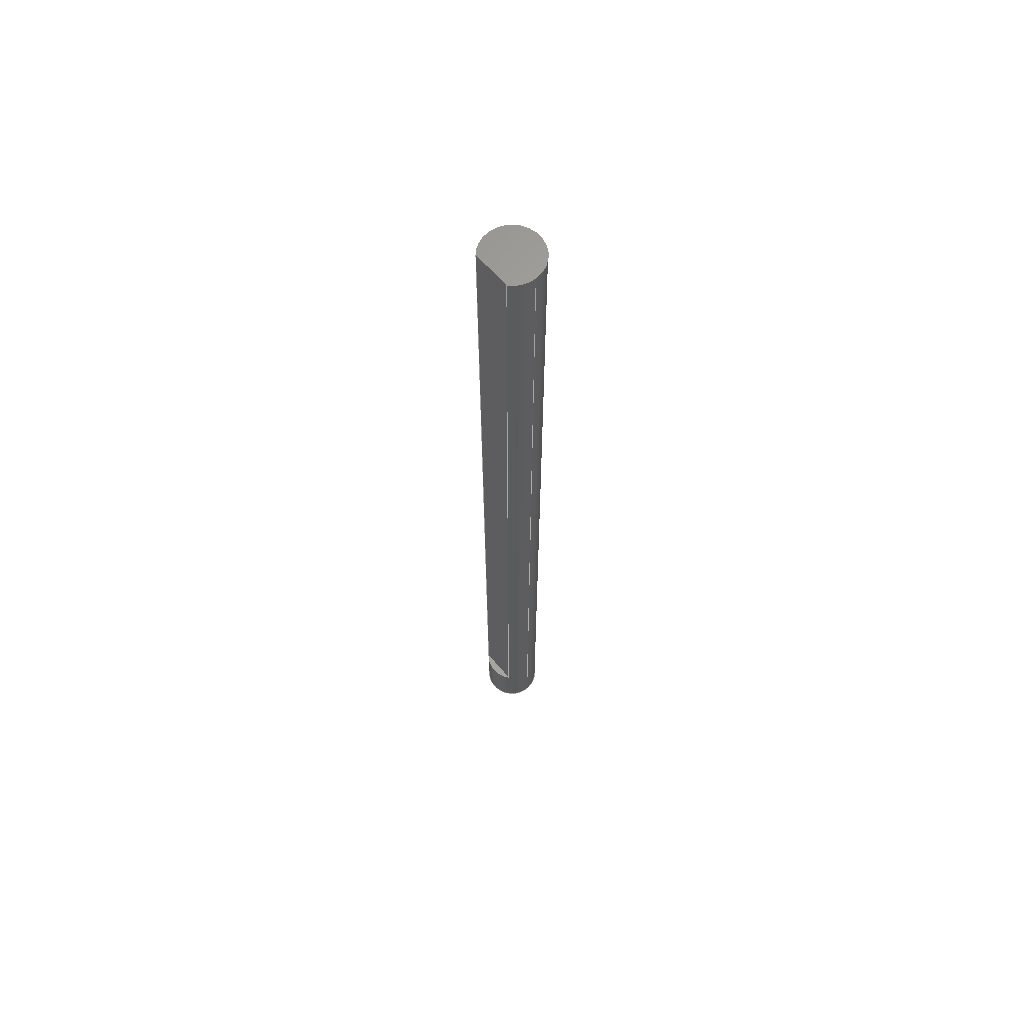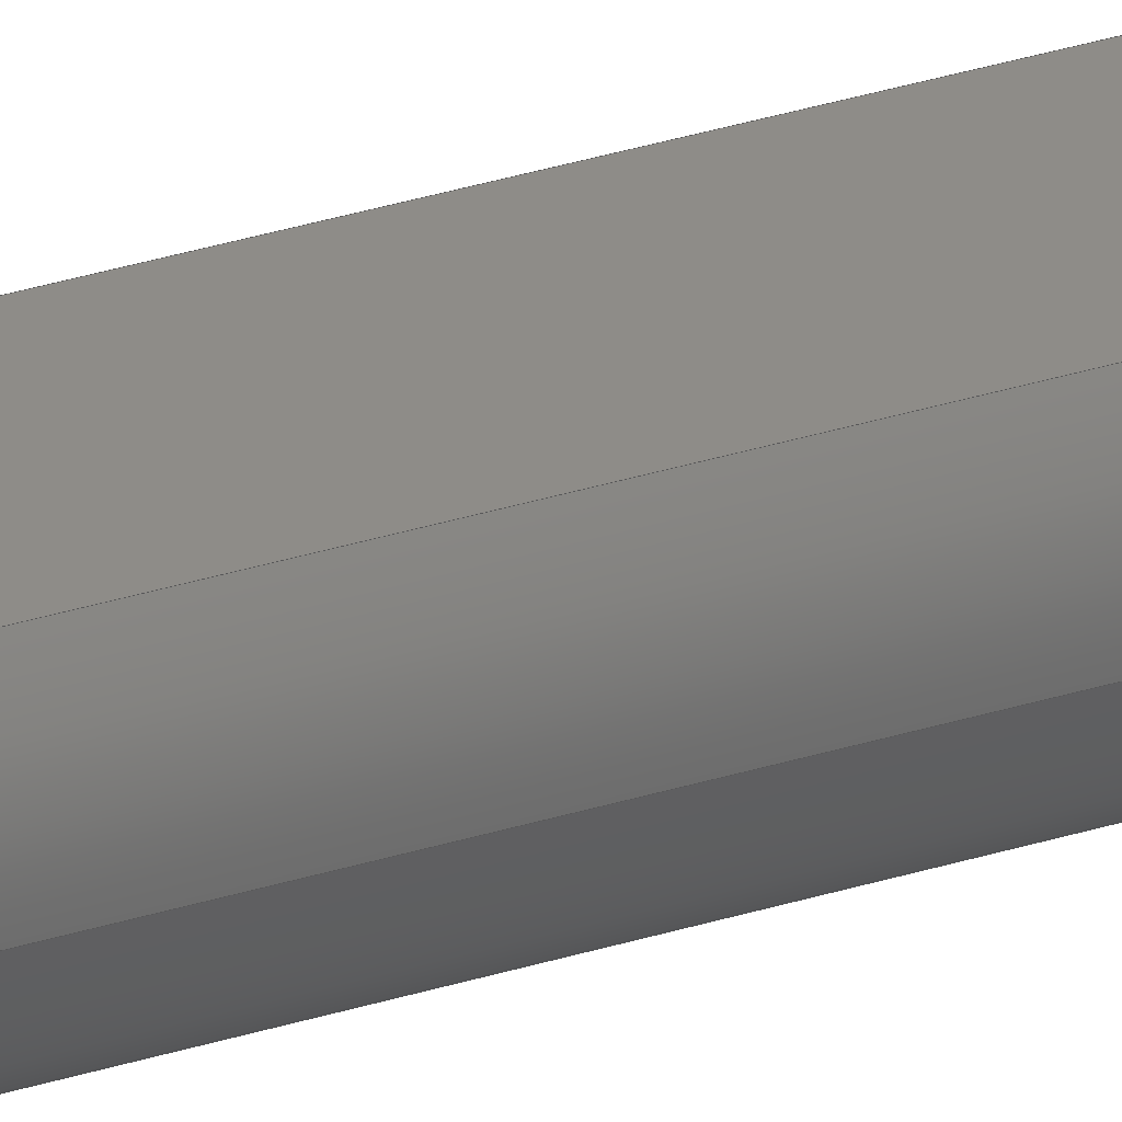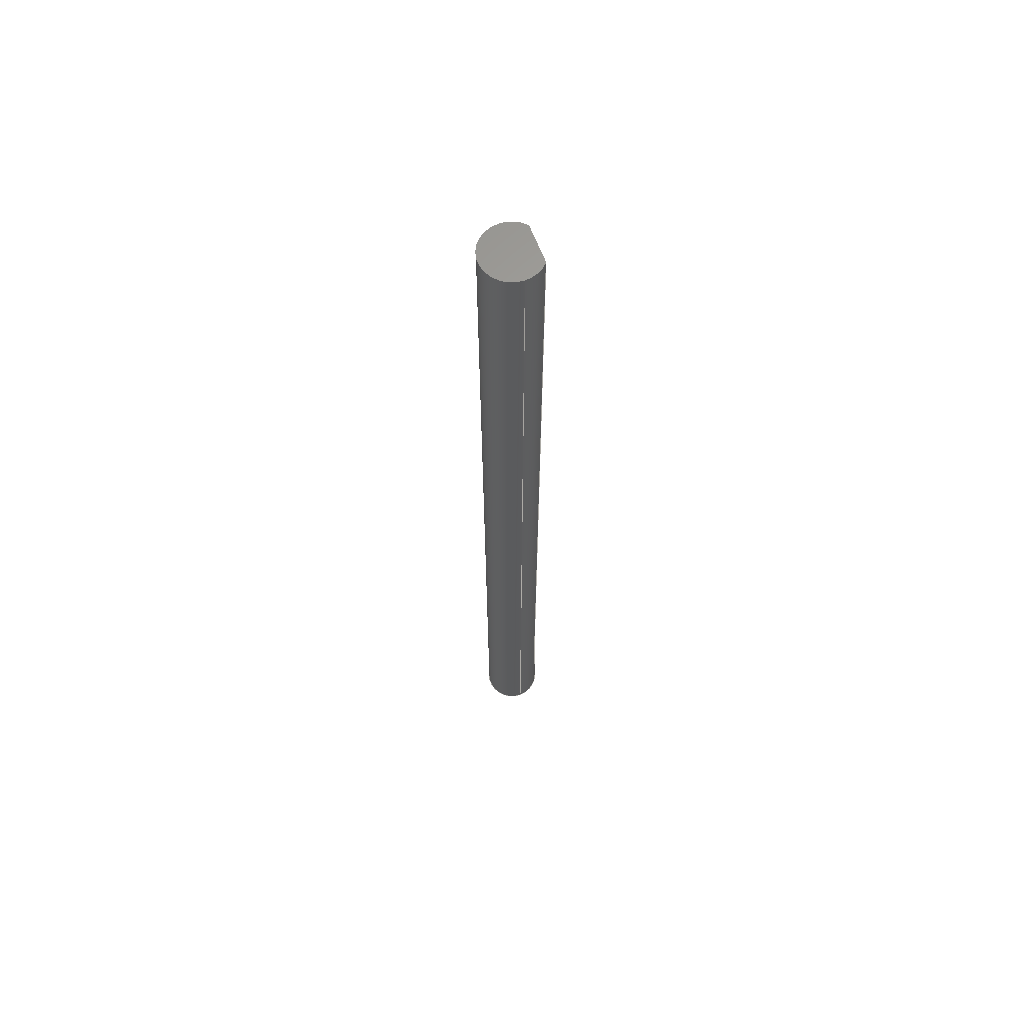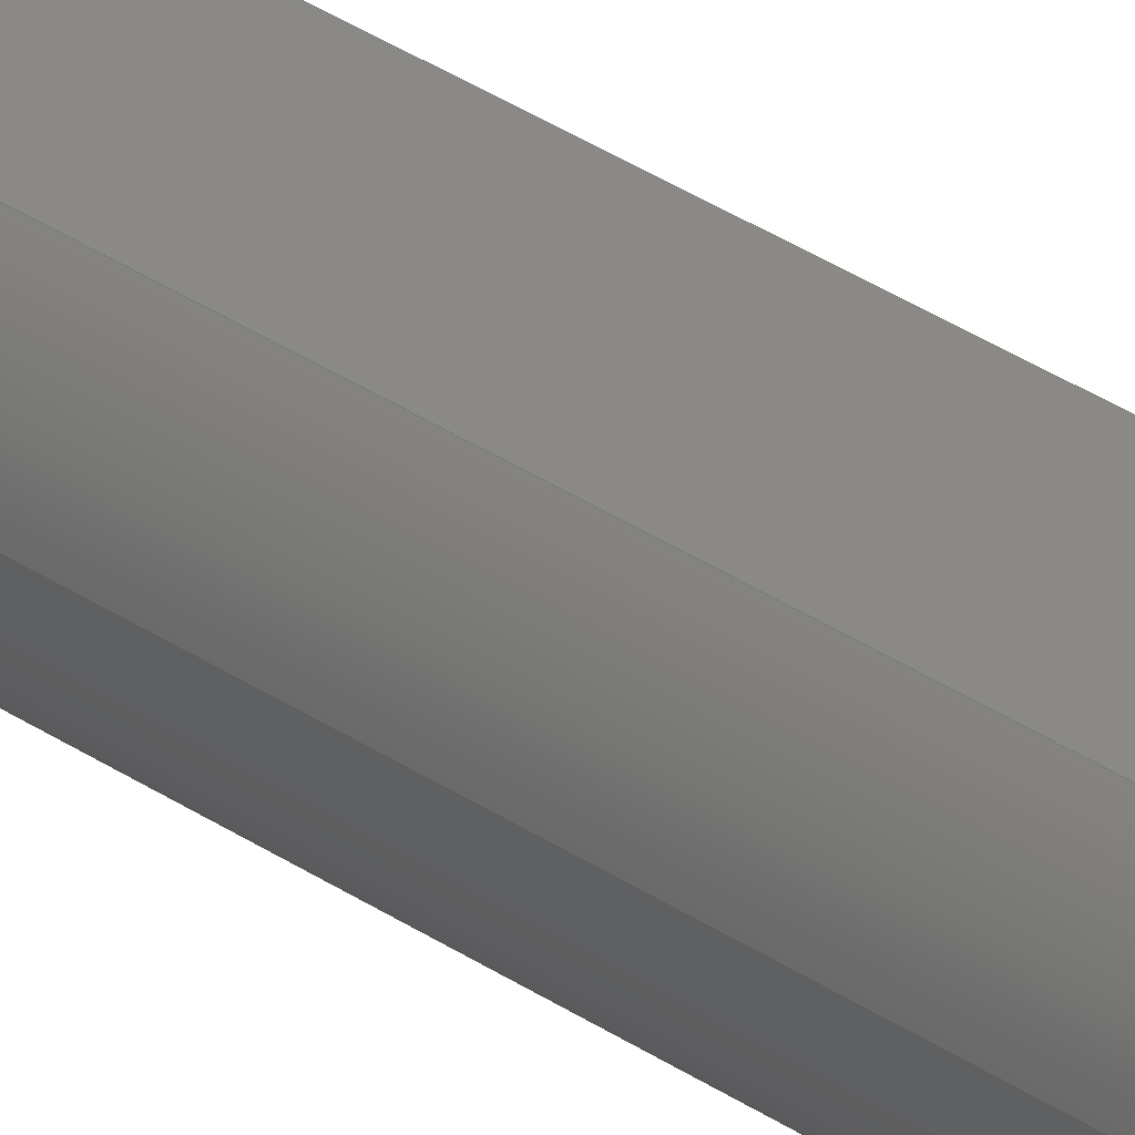
<metadata>
{"format":"step","ext":"step","renderer":"f3d","projection":"perspective","resolution":1024,"background":"white","views":[{"elev":64.1,"azim":-130.4,"up":"+Z"},{"elev":37.0,"azim":68.5,"up":"+Y"},{"elev":63.7,"azim":69.2,"up":"+Z"},{"elev":28.8,"azim":-43.1,"up":"+Y"}]}
</metadata>
<code>
ISO-10303-21;
DATA;
#1 = CC_DESIGN_APPROVAL ( #6, ( #213 ) ) ;
#2 = LINE ( 'NONE', #7, #199 ) ;
#3 = ORIENTED_EDGE ( 'NONE', *, *, #147, .F. ) ;
#4 = DIRECTION ( 'NONE',  ( 0, 0, 1 ) ) ;
#5 = DIRECTION ( 'NONE',  ( 1, 0, 0 ) ) ;
#6 = APPROVAL ( #200, 'UNSPECIFIED' ) ;
#7 = CARTESIAN_POINT ( 'NONE',  ( -4, 4.899e-16, -65 ) ) ;
#8 = AXIS2_PLACEMENT_3D ( 'NONE', #26, #42, #12 ) ;
#9 = CIRCLE ( 'NONE', #179, 4 ) ;
#10 = DIRECTION ( 'NONE',  ( 0, 0, 1 ) ) ;
#11 = DIRECTION ( 'NONE',  ( 0, 0, 1 ) ) ;
#12 = DIRECTION ( 'NONE',  ( -1, 0, 0 ) ) ;
#13 = PERSON_AND_ORGANIZATION ( #104, #94 ) ;
#14 = PERSON_AND_ORGANIZATION_ROLE ( 'design_supplier' ) ;
#15 = ORIENTED_EDGE ( 'NONE', *, *, #163, .T. ) ;
#16 = EDGE_CURVE ( 'NONE', #108, #202, #222, .T. ) ;
#17 = VECTOR ( 'NONE', #10, 1000 ) ;
#18 = ORIENTED_EDGE ( 'NONE', *, *, #28, .T. ) ;
#19 = EDGE_CURVE ( 'NONE', #220, #35, #226, .T. ) ;
#20 = CC_DESIGN_PERSON_AND_ORGANIZATION_ASSIGNMENT ( #49, #139, ( #185 ) ) ;
#21 = DIRECTION ( 'NONE',  ( -0, -0, 1 ) ) ;
#22 = CIRCLE ( 'NONE', #187, 4 ) ;
#23 = COORDINATED_UNIVERSAL_TIME_OFFSET ( 5, 30, .AHEAD. ) ;
#24 = PERSON_AND_ORGANIZATION ( #104, #94 ) ;
#25 = ORIENTED_EDGE ( 'NONE', *, *, #16, .F. ) ;
#26 = CARTESIAN_POINT ( 'NONE',  ( 0, -1.388e-14, -57 ) ) ;
#27 = CARTESIAN_POINT ( 'NONE',  ( 0, 0, -65 ) ) ;
#28 = EDGE_CURVE ( 'NONE', #220, #121, #105, .T. ) ;
#29 = VECTOR ( 'NONE', #162, 1000 ) ;
#30 = DIRECTION ( 'NONE',  ( 0, 0, 1 ) ) ;
#31 = PERSON_AND_ORGANIZATION_ROLE ( 'creator' ) ;
#32 = LINE ( 'NONE', #73, #43 ) ;
#33 = AXIS2_PLACEMENT_3D ( 'NONE', #27, #177, #59 ) ;
#34 = CALENDAR_DATE ( 2018, 2, 11 ) ;
#35 = VERTEX_POINT ( 'NONE', #170 ) ;
#36 = APPROVAL_DATE_TIME ( #39, #6 ) ;
#37 = ORIENTED_EDGE ( 'NONE', *, *, #19, .F. ) ;
#38 = PLANE ( 'NONE',  #175 ) ;
#39 = DATE_AND_TIME ( #34, #151 ) ;
#40 = LOCAL_TIME ( 16, 2, 49, #225 ) ;
#41 = EDGE_CURVE ( 'NONE', #57, #232, #9, .T. ) ;
#42 = DIRECTION ( 'NONE',  ( -0, 0, -1 ) ) ;
#43 = VECTOR ( 'NONE', #60, 1000 ) ;
#44 = CARTESIAN_POINT ( 'NONE',  ( 0, 0, 0 ) ) ;
#45 = CC_DESIGN_PERSON_AND_ORGANIZATION_ASSIGNMENT ( #123, #14, ( #201 ) ) ;
#46 = DIRECTION ( 'NONE',  ( 1, 0, 0 ) ) ;
#47 = ADVANCED_FACE ( 'NONE', ( #149 ), #111, .F. ) ;
#48 = PERSON_AND_ORGANIZATION ( #104, #94 ) ;
#49 = PERSON_AND_ORGANIZATION ( #104, #94 ) ;
#50 = CALENDAR_DATE ( 2018, 2, 11 ) ;
#51 = CC_DESIGN_SECURITY_CLASSIFICATION ( #213, ( #201 ) ) ;
#52 = DIRECTION ( 'NONE',  ( 1, 0, 0 ) ) ;
#53 = APPROVAL_PERSON_ORGANIZATION ( #107, #195, #77 ) ;
#54 = PRODUCT_DEFINITION_SHAPE ( 'NONE', 'NONE',  #185 ) ;
#55 = CARTESIAN_POINT ( 'NONE',  ( -2.646, 3, -57 ) ) ;
#56 = DIRECTION ( 'NONE',  ( -1, 0, 0 ) ) ;
#57 = VERTEX_POINT ( 'NONE', #206 ) ;
#58 = APPLICATION_CONTEXT ( 'configuration controlled 3d designs of mechanical parts and assemblies' ) ;
#59 = DIRECTION ( 'NONE',  ( 1, 0, 0 ) ) ;
#60 = DIRECTION ( 'NONE',  ( 1, 0, 0 ) ) ;
#61 = MANIFOLD_SOLID_BREP ( 'Cut-Extrude1', #65 ) ;
#62 = DIRECTION ( 'NONE',  ( 1, 0, -0 ) ) ;
#63 = CALENDAR_DATE ( 2018, 2, 11 ) ;
#64 = PERSON_AND_ORGANIZATION_ROLE ( 'classification_officer' ) ;
#65 = CLOSED_SHELL ( 'NONE', ( #182, #241, #181, #82, #47, #218 ) ) ;
#66 = VECTOR ( 'NONE', #21, 1000 ) ;
#67 = CC_DESIGN_DATE_AND_TIME_ASSIGNMENT ( #239, #212, ( #185 ) ) ;
#68 = ORIENTED_EDGE ( 'NONE', *, *, #169, .F. ) ;
#69 = CALENDAR_DATE ( 2018, 2, 11 ) ;
#70 = VERTEX_POINT ( 'NONE', #210 ) ;
#71 = EDGE_CURVE ( 'NONE', #202, #70, #194, .T. ) ;
#72 = DIRECTION ( 'NONE',  ( 1, 0, 0 ) ) ;
#73 = CARTESIAN_POINT ( 'NONE',  ( -2.646, 3, 65 ) ) ;
#74 = DIRECTION ( 'NONE',  ( 0, 0, 1 ) ) ;
#75 = DIRECTION ( 'NONE',  ( 0, 0, 1 ) ) ;
#76 = DIRECTION ( 'NONE',  ( 0, 0, 1 ) ) ;
#77 = APPROVAL_ROLE ( '' ) ;
#78 = AXIS2_PLACEMENT_3D ( 'NONE', #237, #84, #117 ) ;
#79 = DIRECTION ( 'NONE',  ( 1, 0, 0 ) ) ;
#80 = ORIENTED_EDGE ( 'NONE', *, *, #221, .T. ) ;
#81 = APPLICATION_CONTEXT ( 'configuration controlled 3d designs of mechanical parts and assemblies' ) ;
#82 = ADVANCED_FACE ( 'NONE', ( #173 ), #38, .T. ) ;
#83 = CARTESIAN_POINT ( 'NONE',  ( 0, 0, -65 ) ) ;
#84 = DIRECTION ( 'NONE',  ( 0, 0, 1 ) ) ;
#85 = APPROVAL_DATE_TIME ( #132, #209 ) ;
#86 = COORDINATED_UNIVERSAL_TIME_OFFSET ( 5, 30, .AHEAD. ) ;
#87 = ORIENTED_EDGE ( 'NONE', *, *, #221, .F. ) ;
#88 = ORIENTED_EDGE ( 'NONE', *, *, #163, .F. ) ;
#89 = EDGE_CURVE ( 'NONE', #70, #35, #22, .T. ) ;
#90 = COORDINATED_UNIVERSAL_TIME_OFFSET ( 5, 30, .AHEAD. ) ;
#91 = ORIENTED_EDGE ( 'NONE', *, *, #19, .T. ) ;
#92 = CC_DESIGN_PERSON_AND_ORGANIZATION_ASSIGNMENT ( #128, #64, ( #213 ) ) ;
#93 = PRODUCT ( 'motor axle_Default_sldprt', 'motor axle_Default_sldprt', '', ( #236 ) ) ;
#94 = ORGANIZATION ( 'UNSPECIFIED', 'UNSPECIFIED', '' ) ;
#95 =( GEOMETRIC_REPRESENTATION_CONTEXT ( 3 ) GLOBAL_UNCERTAINTY_ASSIGNED_CONTEXT ( ( #166 ) ) GLOBAL_UNIT_ASSIGNED_CONTEXT ( ( #160, #234, #119 ) ) REPRESENTATION_CONTEXT ( 'NONE', 'WORKASPACE' ) );
#96 = CARTESIAN_POINT ( 'NONE',  ( -2.646, 3, 65 ) ) ;
#97 = CARTESIAN_POINT ( 'NONE',  ( 0, -1.388e-14, -57 ) ) ;
#98 = FACE_OUTER_BOUND ( 'NONE', #135, .T. ) ;
#99 = APPROVAL_STATUS ( 'not_yet_approved' ) ;
#100 = ORIENTED_EDGE ( 'NONE', *, *, #28, .F. ) ;
#101 = CARTESIAN_POINT ( 'NONE',  ( -2.646, 3, -57 ) ) ;
#102 = DIRECTION ( 'NONE',  ( 1, 0, 0 ) ) ;
#103 = LINE ( 'NONE', #101, #142 ) ;
#104 = PERSON ( 'UNSPECIFIED', 'UNSPECIFIED', 'UNSPECIFIED', ('UNSPECIFIED'), ('UNSPECIFIED'), ('UNSPECIFIED') ) ;
#105 = CIRCLE ( 'NONE', #125, 4 ) ;
#106 = AXIS2_PLACEMENT_3D ( 'NONE', #228, #4, #5 ) ;
#107 = PERSON_AND_ORGANIZATION ( #104, #94 ) ;
#108 = VERTEX_POINT ( 'NONE', #96 ) ;
#109 = AXIS2_PLACEMENT_3D ( 'NONE', #208, #155, #229 ) ;
#110 = LOCAL_TIME ( 16, 2, 49, #137 ) ;
#111 = PLANE ( 'NONE',  #109 ) ;
#112 = CARTESIAN_POINT ( 'NONE',  ( 0, 0, 65 ) ) ;
#113 = CARTESIAN_POINT ( 'NONE',  ( 0, 0, 65 ) ) ;
#114 = DATE_AND_TIME ( #63, #40 ) ;
#115 = EDGE_LOOP ( 'NONE', ( #88, #131 ) ) ;
#116 = PERSON_AND_ORGANIZATION_ROLE ( 'design_owner' ) ;
#117 = DIRECTION ( 'NONE',  ( 1, 0, 0 ) ) ;
#118 = AXIS2_PLACEMENT_3D ( 'NONE', #83, #196, #79 ) ;
#119 =( NAMED_UNIT ( * ) SI_UNIT ( $, .STERADIAN. ) SOLID_ANGLE_UNIT ( ) );
#120 = APPROVAL_STATUS ( 'not_yet_approved' ) ;
#121 = VERTEX_POINT ( 'NONE', #55 ) ;
#122 = DIRECTION ( 'NONE',  ( 0, 0, 1 ) ) ;
#123 = PERSON_AND_ORGANIZATION ( #104, #94 ) ;
#124 = EDGE_LOOP ( 'NONE', ( #227, #37, #87, #164 ) ) ;
#125 = AXIS2_PLACEMENT_3D ( 'NONE', #97, #150, #56 ) ;
#126 = ORIENTED_EDGE ( 'NONE', *, *, #127, .F. ) ;
#127 = EDGE_CURVE ( 'NONE', #108, #35, #32, .T. ) ;
#128 = PERSON_AND_ORGANIZATION ( #104, #94 ) ;
#129 = FACE_OUTER_BOUND ( 'NONE', #235, .T. ) ;
#130 = EDGE_LOOP ( 'NONE', ( #126, #183, #186, #211 ) ) ;
#131 = ORIENTED_EDGE ( 'NONE', *, *, #41, .F. ) ;
#132 = DATE_AND_TIME ( #204, #110 ) ;
#133 = FACE_OUTER_BOUND ( 'NONE', #115, .T. ) ;
#134 = CARTESIAN_POINT ( 'NONE',  ( 0, 0, -65 ) ) ;
#135 = EDGE_LOOP ( 'NONE', ( #68, #178, #138, #205 ) ) ;
#136 = AXIS2_PLACEMENT_3D ( 'NONE', #113, #76, #52 ) ;
#137 = COORDINATED_UNIVERSAL_TIME_OFFSET ( 5, 30, .AHEAD. ) ;
#138 = ORIENTED_EDGE ( 'NONE', *, *, #147, .T. ) ;
#139 = PERSON_AND_ORGANIZATION_ROLE ( 'creator' ) ;
#140 = EDGE_CURVE ( 'NONE', #121, #108, #215, .T. ) ;
#141 = DATE_TIME_ROLE ( 'classification_date' ) ;
#142 = VECTOR ( 'NONE', #46, 1000 ) ;
#143 = EDGE_LOOP ( 'NONE', ( #15, #240, #25, #158, #100, #91, #165, #3 ) ) ;
#144 = SECURITY_CLASSIFICATION_LEVEL ( 'unclassified' ) ;
#145 = DATE_AND_TIME ( #69, #223 ) ;
#146 = APPROVAL_DATE_TIME ( #114, #195 ) ;
#147 = EDGE_CURVE ( 'NONE', #232, #70, #189, .T. ) ;
#148 = CIRCLE ( 'NONE', #33, 4 ) ;
#149 = FACE_OUTER_BOUND ( 'NONE', #124, .T. ) ;
#150 = DIRECTION ( 'NONE',  ( 0, 0, 1 ) ) ;
#151 = LOCAL_TIME ( 16, 2, 49, #23 ) ;
#152 = SHAPE_DEFINITION_REPRESENTATION ( #54, #174 ) ;
#153 = DIRECTION ( 'NONE',  ( 1, 0, -0 ) ) ;
#154 = DESIGN_CONTEXT ( 'detailed design', #58, 'design' ) ;
#155 = DIRECTION ( 'NONE',  ( 0, -1, 0 ) ) ;
#156 = CYLINDRICAL_SURFACE ( 'NONE', #118, 4 ) ;
#157 = CARTESIAN_POINT ( 'NONE',  ( -2.646, 3, -57 ) ) ;
#158 = ORIENTED_EDGE ( 'NONE', *, *, #140, .F. ) ;
#159 = AXIS2_PLACEMENT_3D ( 'NONE', #44, #30, #102 ) ;
#160 =( LENGTH_UNIT ( ) NAMED_UNIT ( * ) SI_UNIT ( .MILLI., .METRE. ) );
#161 = CARTESIAN_POINT ( 'NONE',  ( 4, 0, -65 ) ) ;
#162 = DIRECTION ( 'NONE',  ( -0, -0, 1 ) ) ;
#163 = EDGE_CURVE ( 'NONE', #232, #57, #148, .T. ) ;
#164 = ORIENTED_EDGE ( 'NONE', *, *, #140, .T. ) ;
#165 = ORIENTED_EDGE ( 'NONE', *, *, #89, .F. ) ;
#166 = UNCERTAINTY_MEASURE_WITH_UNIT (LENGTH_MEASURE( 1e-05 ), #160, 'distance_accuracy_value', 'NONE');
#167 = CYLINDRICAL_SURFACE ( 'NONE', #78, 4 ) ;
#168 = CC_DESIGN_PERSON_AND_ORGANIZATION_ASSIGNMENT ( #13, #116, ( #93 ) ) ;
#169 = EDGE_CURVE ( 'NONE', #57, #202, #2, .T. ) ;
#170 = CARTESIAN_POINT ( 'NONE',  ( 2.646, 3, 65 ) ) ;
#171 = APPROVAL_PERSON_ORGANIZATION ( #231, #6, #238 ) ;
#172 = FACE_OUTER_BOUND ( 'NONE', #143, .T. ) ;
#173 = FACE_OUTER_BOUND ( 'NONE', #130, .T. ) ;
#174 = ADVANCED_BREP_SHAPE_REPRESENTATION ( 'motor axle_Default_sldprt', ( #61, #159 ), #95 ) ;
#175 = AXIS2_PLACEMENT_3D ( 'NONE', #112, #191, #153 ) ;
#176 = PLANE ( 'NONE',  #243 ) ;
#177 = DIRECTION ( 'NONE',  ( 0, 0, 1 ) ) ;
#178 = ORIENTED_EDGE ( 'NONE', *, *, #41, .T. ) ;
#179 = AXIS2_PLACEMENT_3D ( 'NONE', #134, #75, #72 ) ;
#180 = CARTESIAN_POINT ( 'NONE',  ( 0, 0, -65 ) ) ;
#181 = ADVANCED_FACE ( 'NONE', ( #133 ), #176, .F. ) ;
#182 = ADVANCED_FACE ( 'NONE', ( #172 ), #156, .T. ) ;
#183 = ORIENTED_EDGE ( 'NONE', *, *, #16, .T. ) ;
#184 = PRODUCT_RELATED_PRODUCT_CATEGORY ( 'detail', '', ( #93 ) ) ;
#185 = PRODUCT_DEFINITION ( 'UNKNOWN', '', #201, #154 ) ;
#186 = ORIENTED_EDGE ( 'NONE', *, *, #71, .T. ) ;
#187 = AXIS2_PLACEMENT_3D ( 'NONE', #192, #74, #230 ) ;
#188 = APPROVAL_PERSON_ORGANIZATION ( #24, #209, #233 ) ;
#189 = LINE ( 'NONE', #161, #17 ) ;
#190 = CARTESIAN_POINT ( 'NONE',  ( 2.646, 3, -57 ) ) ;
#191 = DIRECTION ( 'NONE',  ( 0, 0, 1 ) ) ;
#192 = CARTESIAN_POINT ( 'NONE',  ( 0, 0, 65 ) ) ;
#193 = APPLICATION_PROTOCOL_DEFINITION ( 'international standard', 'config_control_design', 1994, #58 ) ;
#194 = CIRCLE ( 'NONE', #106, 4 ) ;
#195 = APPROVAL ( #120, 'UNSPECIFIED' ) ;
#196 = DIRECTION ( 'NONE',  ( 0, 0, 1 ) ) ;
#197 = CARTESIAN_POINT ( 'NONE',  ( -4, 4.899e-16, 65 ) ) ;
#198 = CARTESIAN_POINT ( 'NONE',  ( 4, 0, -65 ) ) ;
#199 = VECTOR ( 'NONE', #11, 1000 ) ;
#200 = APPROVAL_STATUS ( 'not_yet_approved' ) ;
#201 = PRODUCT_DEFINITION_FORMATION_WITH_SPECIFIED_SOURCE ( 'ANY', '', #93, .NOT_KNOWN. ) ;
#202 = VERTEX_POINT ( 'NONE', #197 ) ;
#203 = CC_DESIGN_APPROVAL ( #195, ( #185 ) ) ;
#204 = CALENDAR_DATE ( 2018, 2, 11 ) ;
#205 = ORIENTED_EDGE ( 'NONE', *, *, #71, .F. ) ;
#206 = CARTESIAN_POINT ( 'NONE',  ( -4, 4.899e-16, -65 ) ) ;
#207 = CC_DESIGN_PERSON_AND_ORGANIZATION_ASSIGNMENT ( #48, #31, ( #201 ) ) ;
#208 = CARTESIAN_POINT ( 'NONE',  ( -2.646, 3, -57 ) ) ;
#209 = APPROVAL ( #99, 'UNSPECIFIED' ) ;
#210 = CARTESIAN_POINT ( 'NONE',  ( 4, 0, 65 ) ) ;
#211 = ORIENTED_EDGE ( 'NONE', *, *, #89, .T. ) ;
#212 = DATE_TIME_ROLE ( 'creation_date' ) ;
#213 = SECURITY_CLASSIFICATION ( '', '', #144 ) ;
#214 = PLANE ( 'NONE',  #8 ) ;
#215 = LINE ( 'NONE', #157, #29 ) ;
#216 = CARTESIAN_POINT ( 'NONE',  ( 2.646, 3, -57 ) ) ;
#217 = APPLICATION_PROTOCOL_DEFINITION ( 'international standard', 'config_control_design', 1994, #81 ) ;
#218 = ADVANCED_FACE ( 'NONE', ( #129 ), #214, .F. ) ;
#219 = LOCAL_TIME ( 16, 2, 49, #86 ) ;
#220 = VERTEX_POINT ( 'NONE', #216 ) ;
#221 = EDGE_CURVE ( 'NONE', #121, #220, #103, .T. ) ;
#222 = CIRCLE ( 'NONE', #136, 4 ) ;
#223 = LOCAL_TIME ( 16, 2, 49, #90 ) ;
#224 = CC_DESIGN_APPROVAL ( #209, ( #201 ) ) ;
#225 = COORDINATED_UNIVERSAL_TIME_OFFSET ( 5, 30, .AHEAD. ) ;
#226 = LINE ( 'NONE', #190, #66 ) ;
#227 = ORIENTED_EDGE ( 'NONE', *, *, #127, .T. ) ;
#228 = CARTESIAN_POINT ( 'NONE',  ( 0, 0, 65 ) ) ;
#229 = DIRECTION ( 'NONE',  ( 0, -0, -1 ) ) ;
#230 = DIRECTION ( 'NONE',  ( 1, 0, 0 ) ) ;
#231 = PERSON_AND_ORGANIZATION ( #104, #94 ) ;
#232 = VERTEX_POINT ( 'NONE', #198 ) ;
#233 = APPROVAL_ROLE ( '' ) ;
#234 =( NAMED_UNIT ( * ) PLANE_ANGLE_UNIT ( ) SI_UNIT ( $, .RADIAN. ) );
#235 = EDGE_LOOP ( 'NONE', ( #18, #80 ) ) ;
#236 = MECHANICAL_CONTEXT ( 'NONE', #81, 'mechanical' ) ;
#237 = CARTESIAN_POINT ( 'NONE',  ( 0, 0, -65 ) ) ;
#238 = APPROVAL_ROLE ( '' ) ;
#239 = DATE_AND_TIME ( #50, #219 ) ;
#240 = ORIENTED_EDGE ( 'NONE', *, *, #169, .T. ) ;
#241 = ADVANCED_FACE ( 'NONE', ( #98 ), #167, .T. ) ;
#242 = CC_DESIGN_DATE_AND_TIME_ASSIGNMENT ( #145, #141, ( #213 ) ) ;
#243 = AXIS2_PLACEMENT_3D ( 'NONE', #180, #122, #62 ) ;
ENDSEC;
END-ISO-10303-21;

</code>
